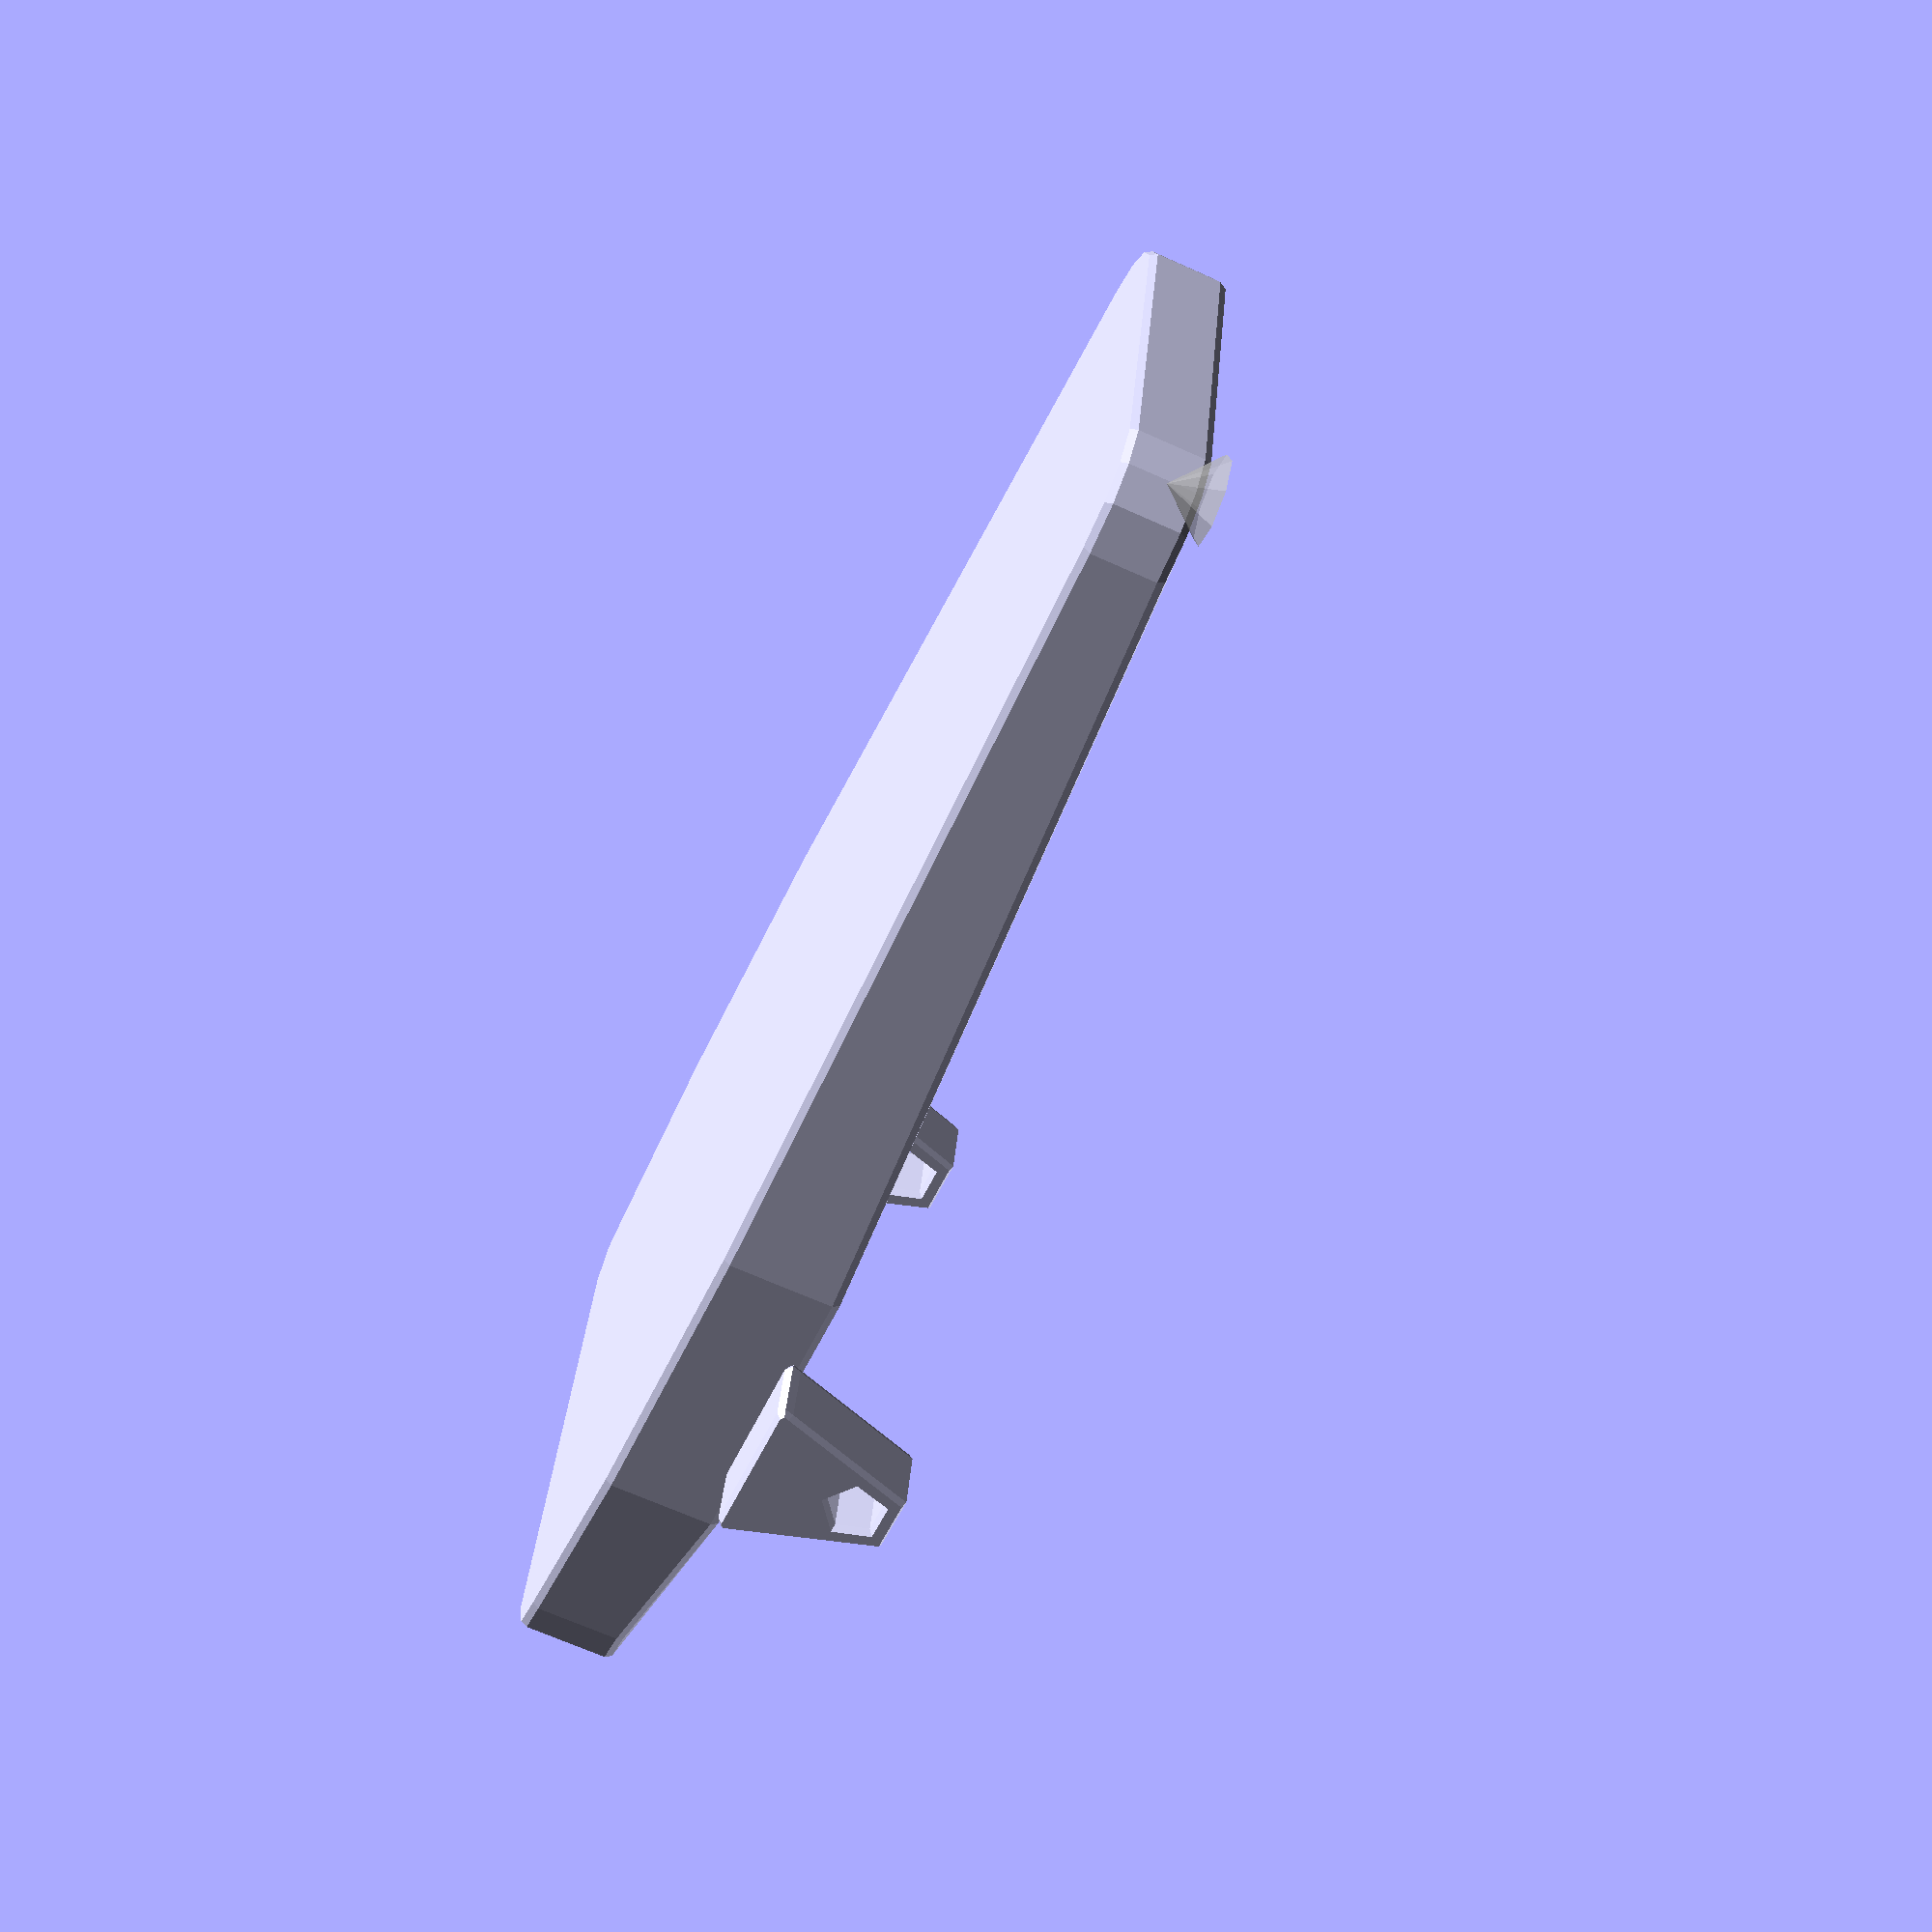
<openscad>
/**
 * clip
 * parametrized modul for creating clip for <???>
 * @param x - size
 * @author Ladislav Martínek
 */
 
module base_module (
    base_round,
    bottom_round,
    top_round,
	height,
    height_top,
    height_middle,
    width_top,
    width_middle,
    width_bottom,
    thickness_top, 
    thickness_middle, 
    thickness_bottom, 
    mnf
) { 
    // difference for rounding
    base_round_difference = 2 * base_round;
    height = height - base_round_difference;
    width_top = width_top - base_round_difference;
    width_middle = width_middle - base_round_difference;
    width_bottom = width_bottom - base_round_difference;
    bottom_round = bottom_round - base_round_difference;
    top_round = top_round - base_round_difference;
    height_bottom = height - height_top - height_middle;
    
    echo(bottom_round);
    echo(base_round_difference);
    thickness_top = thickness_top - base_round_difference;
    thickness_middle = thickness_middle - base_round_difference;
    thickness_bottom = thickness_bottom - base_round_difference;
    
    translate([base_round, base_round, base_round]) // move to xyz start
        minkowski(){
            hull(){
               
                // top part with round for hull
                
                // right base cylinder
                translate([height - top_round/2, (width_middle - width_top)/2 + top_round/2, 0])
                cylinder(
                    h = thickness_top, 
                    r1 = top_round/2,  
                    r2 = top_round/2, 
                    $fn = mnf
                );
   
                // left base cylinder
                translate([height - top_round/2, (width_middle - width_top)/2 - top_round/2 + width_top, 0])
                cylinder(
                    h = thickness_top, 
                    r1 = top_round/2,  
                    r2 = top_round/2, 
                    $fn = mnf
                );
                
                //middle box
                translate([height_bottom, 0, 0])
                    cube([height_middle, width_middle, thickness_middle]);
                
                
                // bottom part with round for hull
                
                // right base cylinder
                translate(
                    [bottom_round/2, 
                    (width_middle - width_bottom)/2 + bottom_round/2, 
                    0]
                )
                cylinder(
                    h = thickness_bottom, 
                    r1 = bottom_round/2,  
                    r2 = bottom_round/2, 
                    $fn = mnf
                );
               
                // left base cylinder
                translate(
                    [bottom_round/2, 
                    (width_middle - width_bottom)/2 - bottom_round/2 + width_bottom,
                    0]
                )
                cylinder(
                    h = thickness_bottom, 
                    r1 = bottom_round/2,  
                    r2 = bottom_round/2, 
                    $fn = mnf
                );
            };
            sphere(r = base_round);
       };
}

module grid (
    thickness_diff_middle,
    height_bottom,
    grip_size,
    grip_margin_top,
    grip_margin_bottom,
    grip_margin_sides,
    grip_spacing,
    grip_depth,
    grid_sides,
) {
    
    for (a =[3:0.5:5]) {
        echo(a);   
    }
    
    deg_grip = atan((thickness_diff_middle) / height_bottom);
    translate([-5, -5, 0])
    rotate([-deg_grip, -deg_grip, deg_grip])
    cylinder(h = grip_depth, d1 = 0,  r2 = grip_size, $fn = grid_sides);
}

module c_holder (
    base_round,
    c_holder_diameter_inside,
    c_holder_diameter_outside,
    c_holder_width, 
    c_holder_height,
    c_holder_lenght,
    c_holder_immersed
) {
    diameter = c_holder_diameter_inside + 2 * c_holder_diameter_outside;
    minkowski() {
        difference () {
            hull () {
                cylinder(
                    h = c_holder_width - 2* base_round, 
                    r1 = diameter / 2 - base_round, 
                    r2 = diameter / 2 - base_round, 
                    center = false
                );
            
                #translate(
                    [
                        c_holder_height - diameter / 2 - 0.0001 - base_round, 
                        -c_holder_lenght / 2  + base_round, 
                        0
                    ]
                )
                rotate([90, 0, 90])
                cube(
                    [
                        c_holder_lenght-2*base_round, 
                        c_holder_width-2*base_round, 
                        0.0001
                    ]
                );
            }
            cylinder(
                h = c_holder_width, 
                r1 = c_holder_diameter_inside / 2 + base_round, 
                r2 = c_holder_diameter_inside / 2 + base_round, 
                center = false
            );
        }
        sphere(r = base_round);
    }
}

module clip (
    base_round = 0.4,
    bottom_round=10,
    top_round=5,
	height = 72,
    height_top = 13,
    height_middle = 15,
	width_top = 32,
    width_middle = 35,
    width_bottom = 25,
	thickness_top = 5,
    thickness_middle = 6,
	thickness_bottom = 4,
    grip_size = 2,
    grip_margin_top = 1,
    grip_margin_bottom = 1,
    grip_margin_sides = 1,
    grip_spacing = 1,
    grip_depth = 2,
    grid_sides = 8,
    mfn = 5, 
    c_holder_diameter_inside = 3,
    c_holder_outside = 1,
    c_holder_width = 4, 
    c_holder_height = 8,
    c_holder_pitch = 26.7,
    c_holder_lenght = 8,
    c_holder_immersed = 1, 
    c_holder_borders = 1
) {
    // number of fragments for curves
    $fn = mfn;
    
    // check arguments values
    assert(
        thickness_middle >= thickness_top, 
        "middle thickness have to be equal or bigger then middle one"
    );
    assert(
        thickness_bottom <= thickness_middle, 
        "bottom thickness have to be equal or bigger then middle one"
    );
    assert(
        base_round < min(thickness_top, thickness_middle, thickness_bottom), 
        "base_round have to be smaller than minimum to create else remove some parts"
    );
    assert(
        base_round * 2 < c_holder_outside, 
        "base_round doubled have to be smaller than outside diameter to possibility apply minkovsky to rounding"
    );
    
    // calculate bottom base on height, top and middle
    height_bottom = height - height_top - height_middle;
    thickness_min = min(thickness_top, thickness_middle, thickness_bottom);
    
    diameter = c_holder_diameter_inside + 2 * c_holder_outside;
    
    union () {
        difference () {
            base_module(
                base_round, bottom_round, top_round, height, height_top, height_middle,
                width_top, width_middle, width_bottom, thickness_top, thickness_middle, 
                thickness_bottom, mnf
            );
            
            translate(
                [
                    height_bottom+height_middle/2, 
                    width_middle-c_holder_borders, 
                    thickness_middle+diameter/2-c_holder_immersed
                ]
            )
            rotate([0, 90, -90])
            cylinder(h = width_middle-2*c_holder_borders, 
                     r1 = diameter/2, 
                     r2 = diameter/2, 
                     center = false);
        }
        
        
        
        
        translate(
            [
                height_bottom+height_middle/2, 
                c_holder_pitch, 
                thickness_middle-c_holder_immersed
            ]
        )
        translate(
            [
                0, 
                -base_round, 
                c_holder_height-c_holder_diameter_inside/2 - c_holder_outside
            ]
        )
        rotate([0, 90, -90])
        c_holder (
            base_round, c_holder_diameter_inside, c_holder_outside,
            c_holder_width, c_holder_height,
            c_holder_lenght, c_holder_immersed
        );
        
        
        
        //26.5 mezi 
        
        translate(
            [
                height_bottom+height_middle/2, 
                0, 
                thickness_middle-c_holder_immersed
            ]
        )
        translate(
            [
                0, 
                -base_round, 
                c_holder_height-c_holder_diameter_inside/2 - c_holder_outside
            ]
        )
        rotate([0, 90, -90])
        c_holder (
            base_round, c_holder_diameter_inside, c_holder_outside,
            c_holder_width, c_holder_height,
            c_holder_lenght, c_holder_immersed
        );
        
       
        
        
        
        
        
        
        
        
        
        
        %grid(
            thickness_middle-thickness_min, height_bottom, grip_size, 
            grip_margin_top, grip_margin_bottom, grip_margin_sides,
            grip_spacing, grip_depth, grid_sides
        );
    }
}

clip();
</openscad>
<views>
elev=66.2 azim=348.8 roll=245.5 proj=p view=wireframe
</views>
